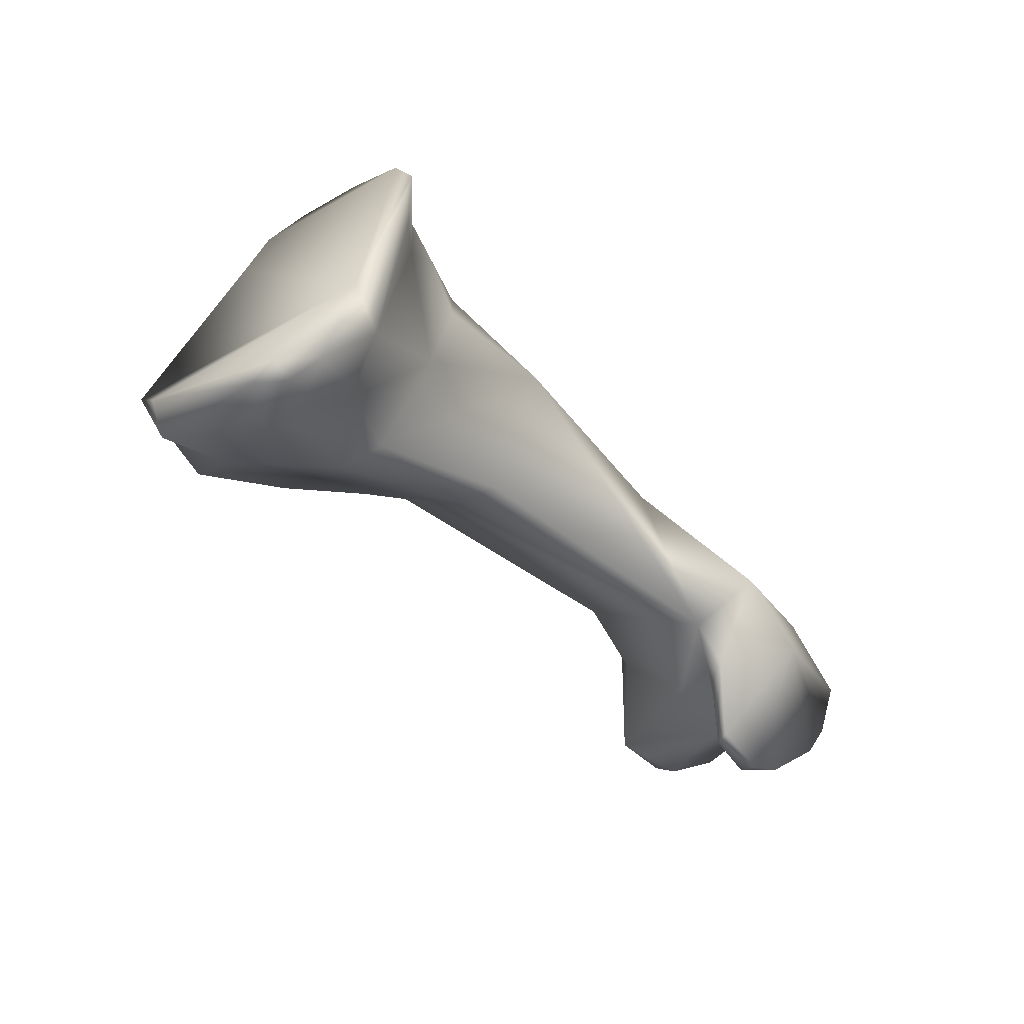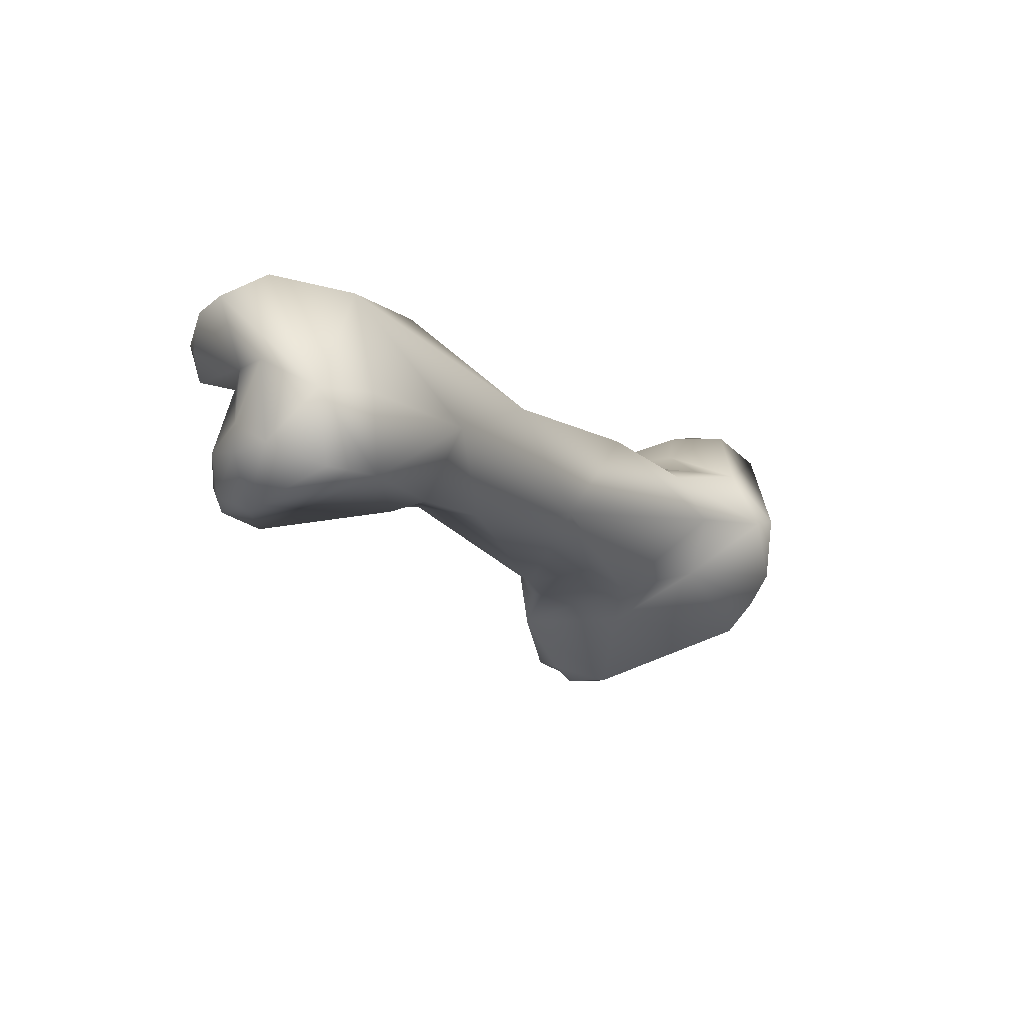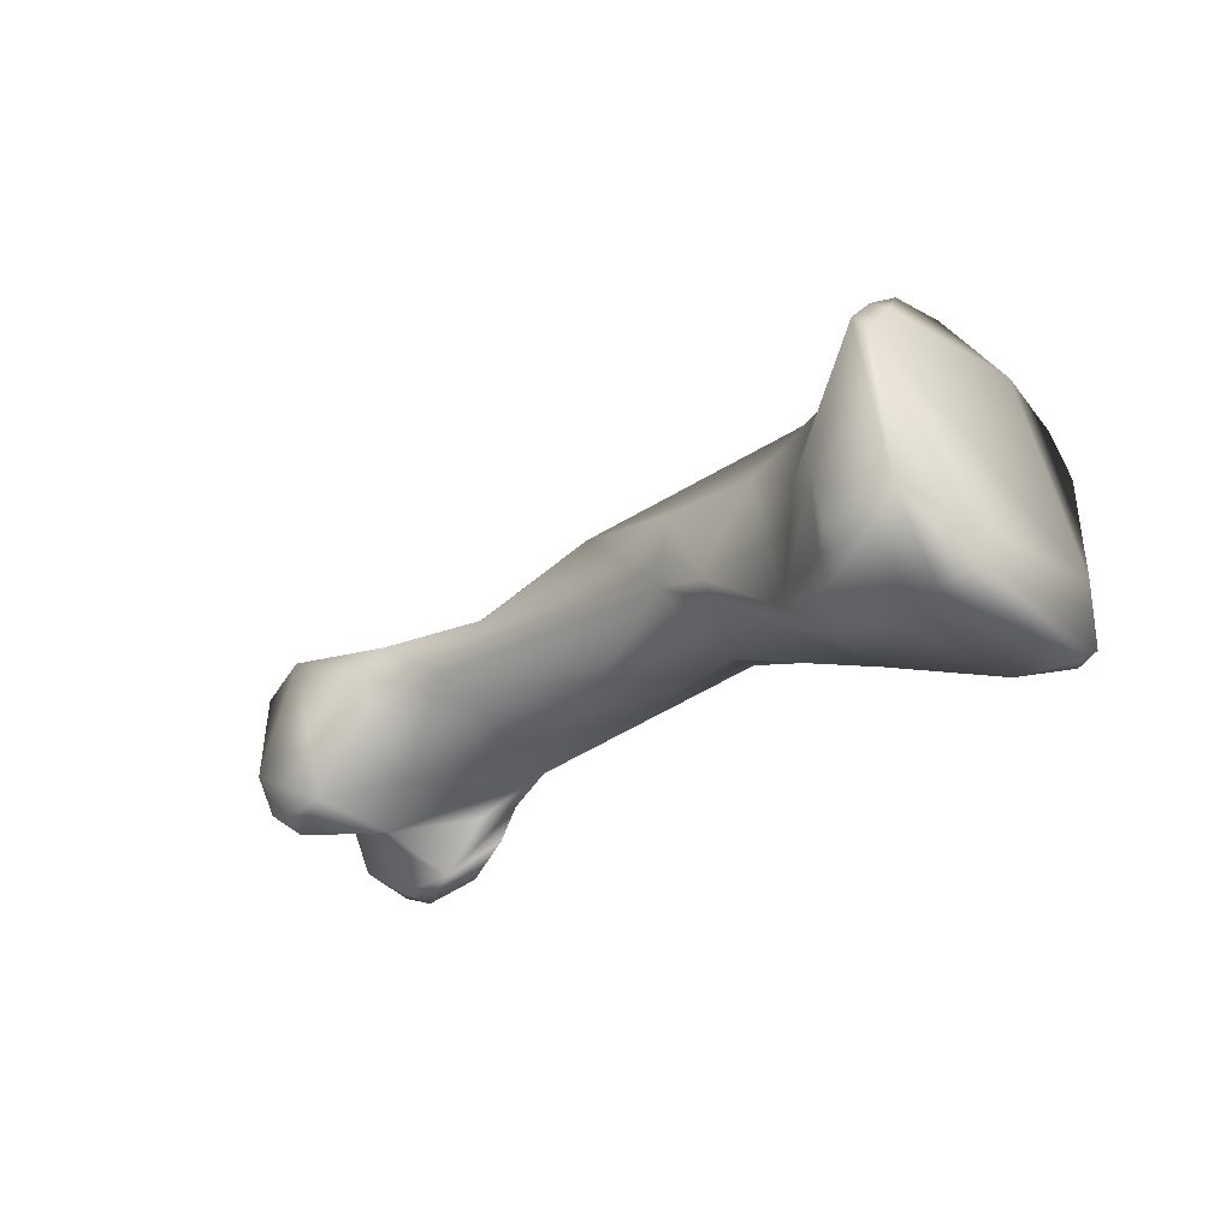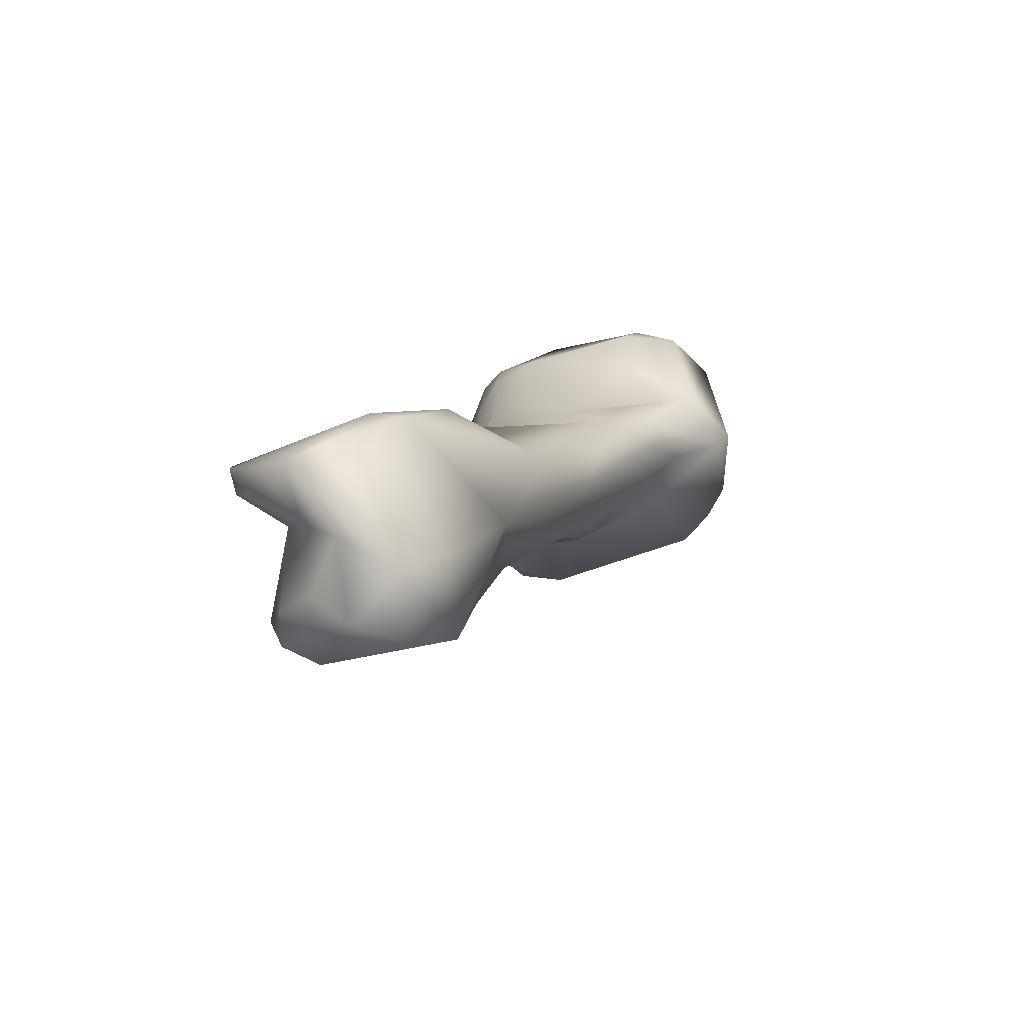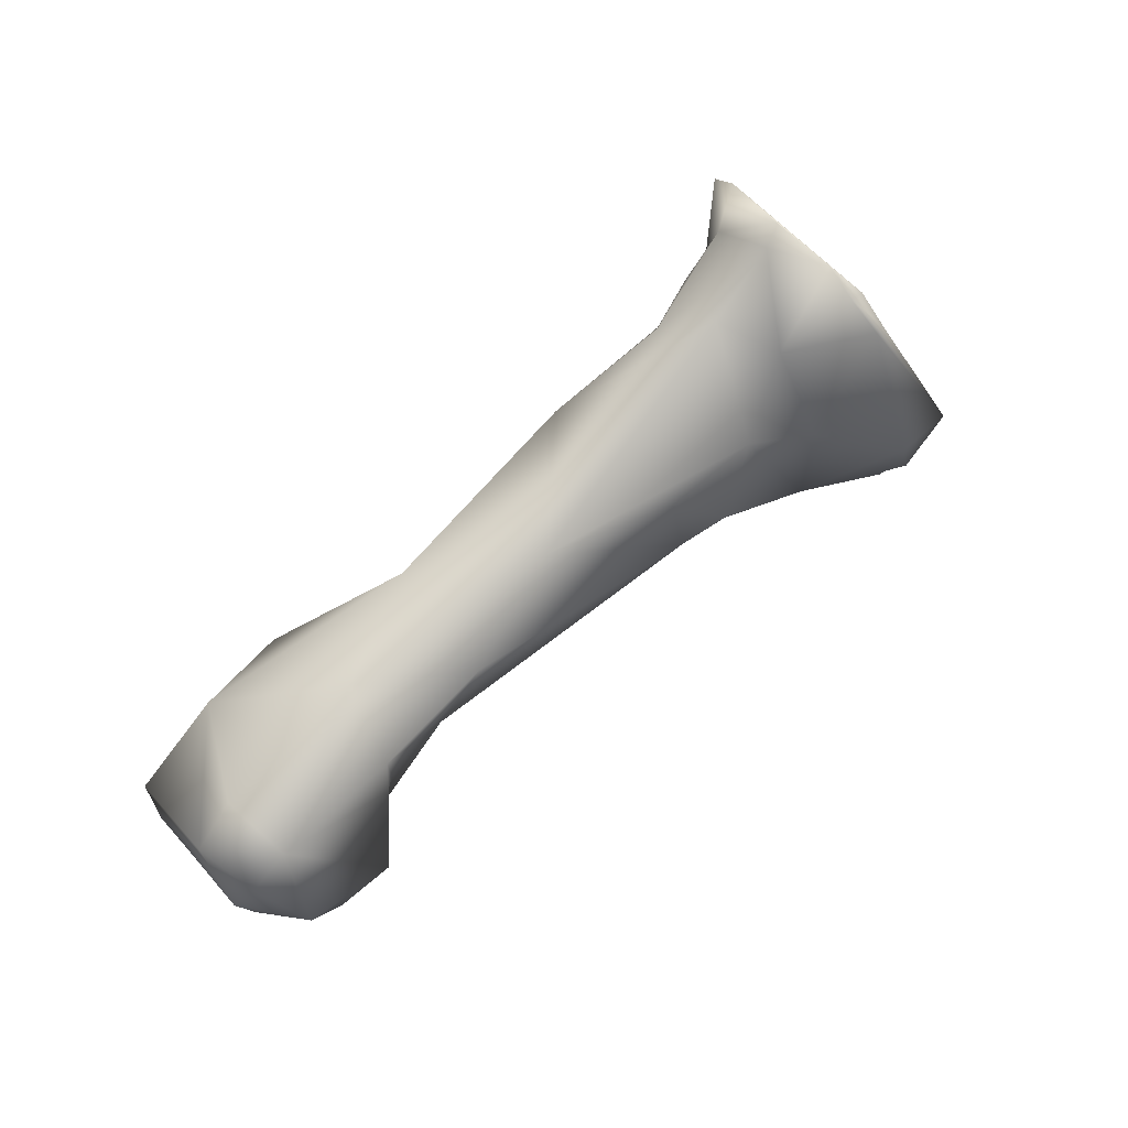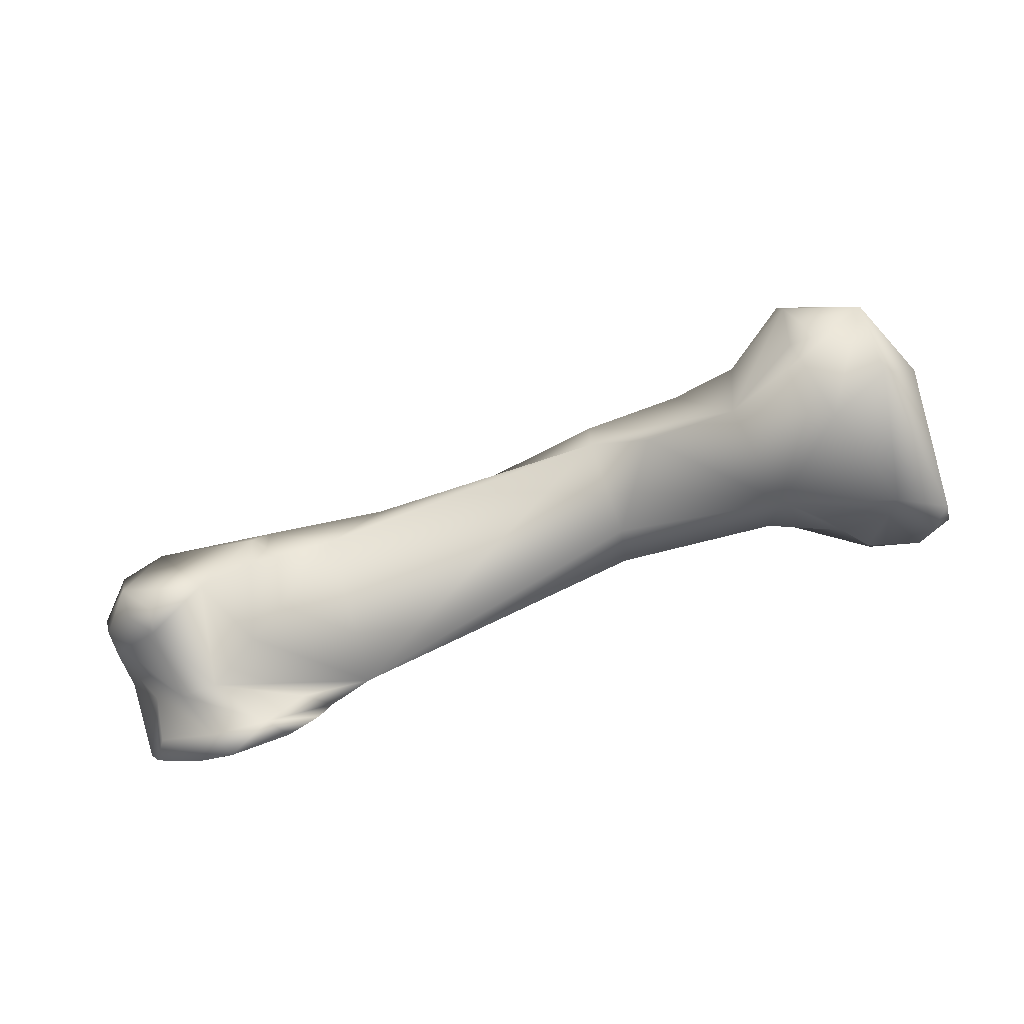
<metadata>
{"format":"obj","ext":"obj","renderer":"f3d","projection":"perspective","resolution":1024,"background":"white","views":[{"elev":-34.5,"azim":-62.7,"up":"+Y"},{"elev":-0.1,"azim":111.7,"up":"+Z"},{"elev":-19.0,"azim":-148.2,"up":"+Y"},{"elev":21.0,"azim":101.3,"up":"+Z"},{"elev":65.8,"azim":125.7,"up":"+Y"},{"elev":-61.8,"azim":-174.0,"up":"+Y"}]}
</metadata>
<code>
v -0.01712 0.00383 0.02896
v -0.01465 0.001585 0.02837
v -0.01681 0.000541 0.02693
v -0.01641 0.004653 0.03122
v -0.01897 0.006239 0.03101
v -0.01944 0.006493 0.0288
v -0.01907 0.004956 0.02646
v -0.01912 0.005904 0.02765
v -0.01123 0.001385 0.02925
v -0.006872 0.002166 0.03148
v -0.01311 -0.001366 0.0281
v -0.01646 -0.003317 0.02682
v -0.01871 -0.000585 0.02421
v -0.01547 0.003812 0.03293
v -0.01134 0.00253 0.03431
v -0.01924 0.005055 0.03305
v -0.01978 0.006605 0.03112
v -0.01977 0.005551 0.02757
v -0.02098 0.005396 0.03365
v -0.02134 -0.001683 0.02394
v -0.01968 0.004565 0.02657
v -0.01124 -0.001156 0.0287
v -0.003699 0.001496 0.03523
v -0.002824 0.0001 0.03136
v 0.000398 0.000861 0.03438
v -0.01337 -0.00211 0.02827
v -0.01997 -0.00447 0.02679
v -0.01798 -0.004436 0.03011
v -0.01893 -0.003647 0.02488
v -0.01867 -0.002772 0.02469
v -0.01915 -0.002344 0.02408
v -0.01756 0.003927 0.03323
v -0.0162 0.002449 0.03337
v -0.01754 -0.003732 0.03145
v -0.01214 -0.002611 0.03301
v -0.001884 -0.00386 0.03656
v -0.01675 1.2e-05 0.03285
v -0.02171 0.003849 0.03478
v -0.02012 0.00202 0.03392
v -0.02307 -0.001625 0.03367
v -0.01946 -0.002869 0.02443
v -0.0218 -0.004146 0.02547
v -0.02295 -0.00348 0.02581
v -0.01209 -0.002777 0.03162
v -0.000939 -0.001376 0.03168
v 0.003083 -0.001883 0.03881
v 8.3e-05 -0.001204 0.0382
v 0.001649 5.8e-05 0.03187
v 0.006156 0.000446 0.03263
v 0.005806 0.000109 0.0353
v -0.02199 -0.005471 0.02991
v -0.01948 -0.004167 0.03111
v -0.02022 -0.003685 0.03194
v -0.02096 -0.004794 0.03061
v 0.003626 -0.005569 0.03508
v 0.000438 -0.005253 0.0361
v -0.000499 -0.004795 0.0369
v 0.002177 -0.004114 0.03409
v -0.02143 -0.002398 0.0335
v -0.02233 0.002144 0.03486
v -0.02183 0.001553 0.03479
v -0.02397 -0.004603 0.03138
v -0.02298 -0.004191 0.03248
v -0.02383 -0.005086 0.03056
v 0.002095 -0.00244 0.03179
v 0.001609 -0.001207 0.03182
v 0.007457 -0.000986 0.03538
v 0.006485 -0.003263 0.03912
v 0.002778 -0.003171 0.0388
v 0.002166 -0.000989 0.03153
v 0.006744 -0.0039 0.03161
v 0.007545 -0.000642 0.03292
v 0.00347 -0.005285 0.03093
v -0.02173 -0.004868 0.03087
v -0.02331 -0.004989 0.03151
v -0.02112 -0.00399 0.03249
v 0.005037 -0.005337 0.03556
v 0.001577 -0.00722 0.03578
v 0.005359 -0.005979 0.0323
v -0.000137 -0.006053 0.03656
v 0.000837 -0.007319 0.0364
v 0.006813 -0.004863 0.03846
v 0.007395 -0.003058 0.03632
v 0.008043 -0.00252 0.03368
v 0.00297 -0.007879 0.0367
v 0.00633 -0.00592 0.038
v 0.004332 -0.007472 0.03714
v 0.006358 -0.005255 0.03199
v 0.005437 -0.005604 0.03149
v 0.007661 -0.003868 0.03338
v 0.006215 -0.00447 0.03614
v 0.003542 -0.00757 0.03594
v 0.007478 -0.003938 0.03433
v 0.006835 -0.005146 0.0334
v 0.0058 -0.006448 0.03673
f 1 2 3
f 4 1 5
f 1 6 5
f 3 7 1
f 1 4 2
f 8 6 1
f 8 1 7
f 9 2 10
f 4 10 2
f 2 11 12
f 2 12 3
f 11 2 9
f 3 13 7
f 13 3 12
f 14 15 4
f 4 15 10
f 4 5 14
f 14 5 16
f 16 5 17
f 6 17 5
f 6 8 18
f 19 17 6
f 18 19 6
f 20 21 7
f 13 20 7
f 8 7 21
f 8 21 18
f 22 9 10
f 9 22 11
f 15 23 10
f 24 10 25
f 25 10 23
f 10 24 22
f 11 22 26
f 26 12 11
f 27 12 28
f 12 26 28
f 29 12 27
f 30 12 29
f 13 12 30
f 31 13 30
f 31 20 13
f 14 16 32
f 15 14 33
f 14 32 33
f 34 35 15
f 15 35 36
f 36 23 15
f 37 15 33
f 15 37 34
f 38 39 16
f 39 32 16
f 17 19 16
f 38 16 19
f 19 18 21
f 21 40 19
f 38 19 40
f 41 20 31
f 29 27 20
f 27 42 20
f 43 20 42
f 29 20 41
f 21 20 40
f 20 43 40
f 22 44 26
f 22 45 36
f 22 36 44
f 45 22 24
f 23 46 25
f 47 46 23
f 36 47 23
f 48 24 25
f 45 24 48
f 48 25 49
f 25 50 49
f 50 25 46
f 26 44 28
f 28 51 27
f 27 51 42
f 52 28 53
f 34 28 44
f 54 28 52
f 34 53 28
f 28 54 51
f 30 29 41
f 31 30 41
f 39 37 32
f 33 32 37
f 53 34 37
f 35 34 44
f 35 44 36
f 36 55 56
f 57 36 56
f 36 57 47
f 45 58 36
f 58 55 36
f 37 39 59
f 37 59 53
f 60 61 38
f 39 38 61
f 60 38 40
f 39 61 59
f 40 43 62
f 60 40 59
f 40 63 59
f 62 63 40
f 51 64 42
f 43 42 64
f 62 43 64
f 65 58 45
f 65 45 66
f 45 48 66
f 67 50 46
f 68 67 46
f 69 68 46
f 47 69 46
f 69 47 57
f 70 66 48
f 70 48 49
f 71 49 72
f 73 49 71
f 73 70 49
f 67 72 49
f 50 67 49
f 74 75 51
f 51 75 64
f 74 51 54
f 74 54 52
f 74 52 53
f 76 53 59
f 76 74 53
f 77 78 55
f 58 73 55
f 78 56 55
f 77 55 79
f 55 73 79
f 56 78 57
f 80 57 78
f 81 69 57
f 57 80 81
f 65 73 58
f 76 59 63
f 61 60 59
f 75 62 64
f 75 63 62
f 63 74 76
f 63 75 74
f 65 66 70
f 73 65 70
f 68 82 67
f 82 83 67
f 84 72 67
f 67 83 84
f 69 82 68
f 85 69 81
f 86 82 69
f 87 86 69
f 85 87 69
f 71 88 89
f 84 71 72
f 71 89 73
f 71 84 90
f 88 71 90
f 79 73 89
f 77 91 92
f 77 92 78
f 91 77 93
f 93 77 94
f 77 79 94
f 80 78 81
f 85 81 78
f 85 78 92
f 94 79 88
f 89 88 79
f 82 91 83
f 82 86 91
f 93 83 91
f 93 84 83
f 90 84 93
f 92 87 85
f 87 95 86
f 91 86 95
f 95 87 92
f 88 90 94
f 90 93 94
f 95 92 91

</code>
